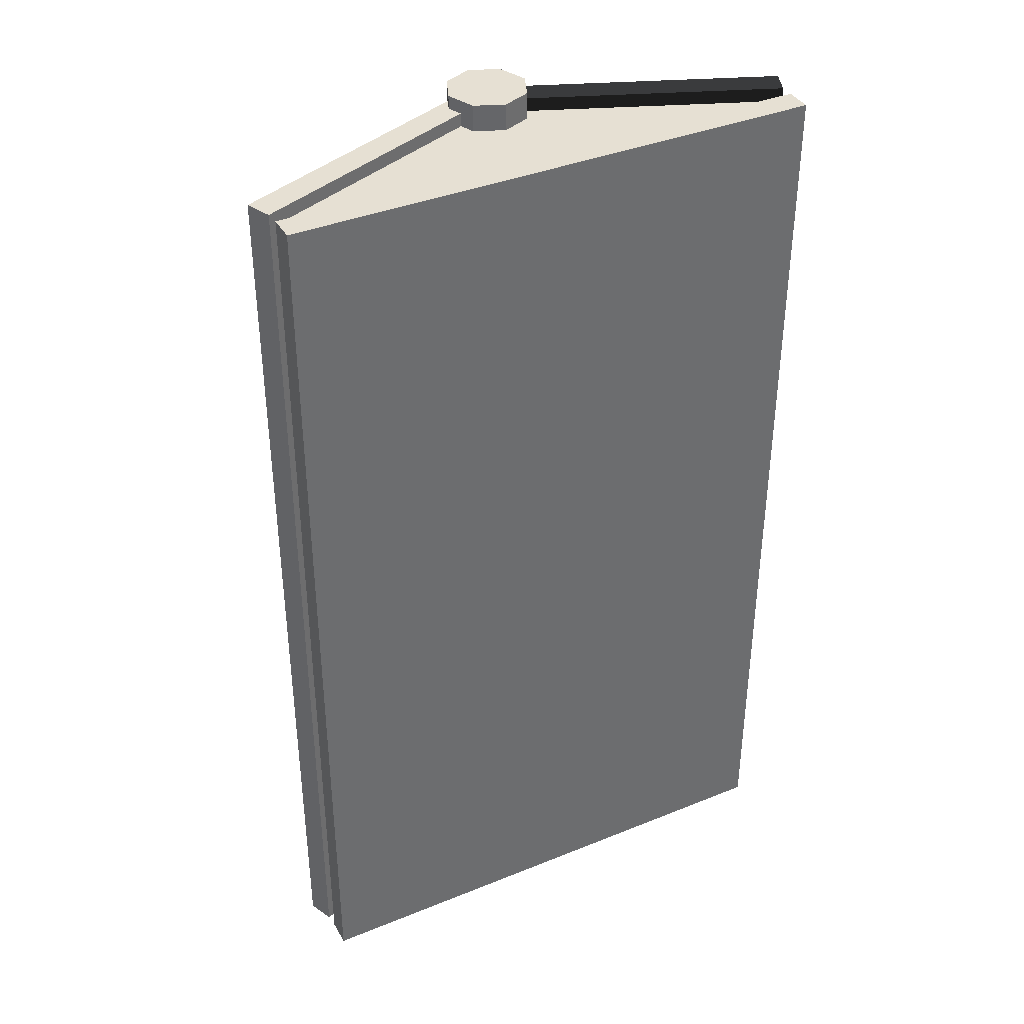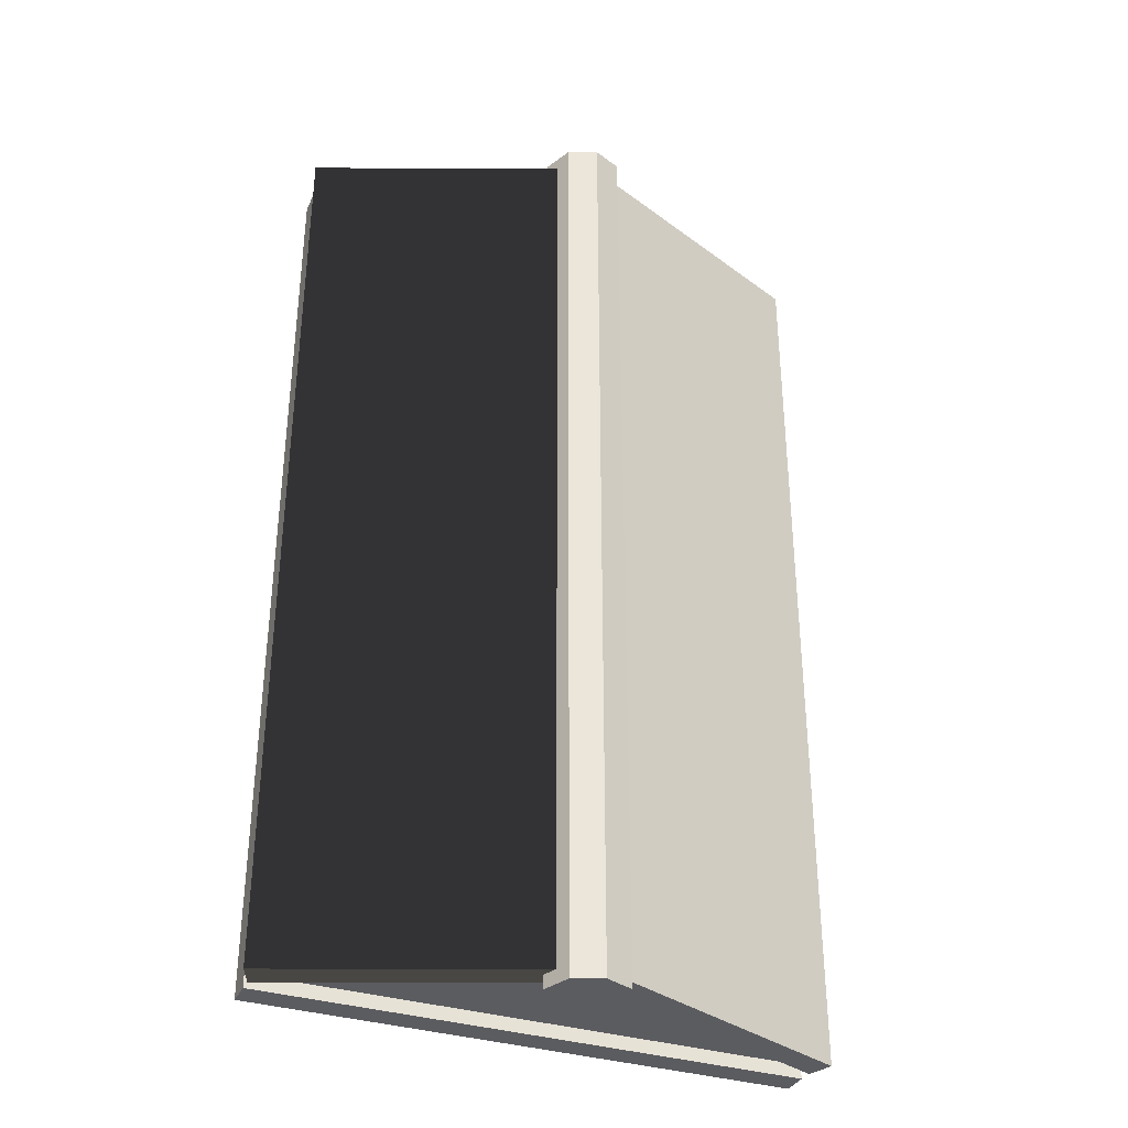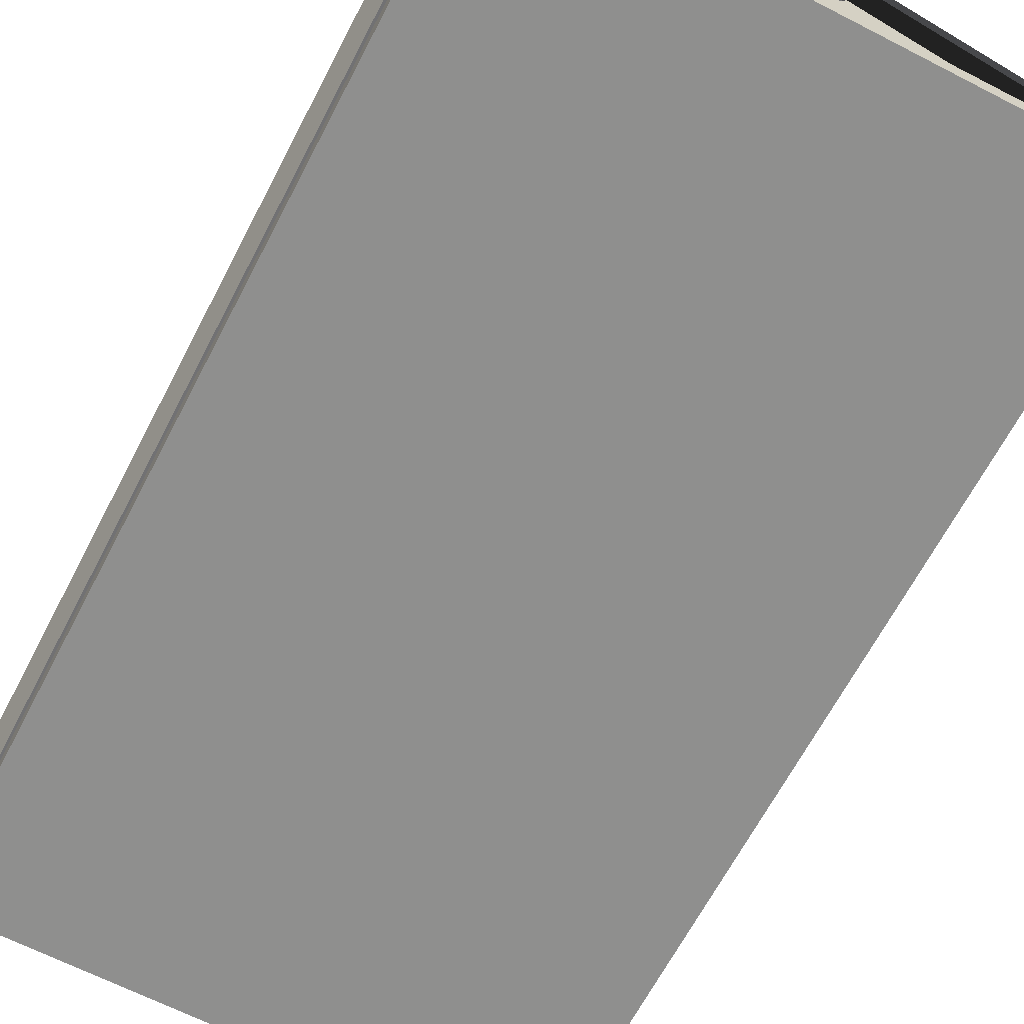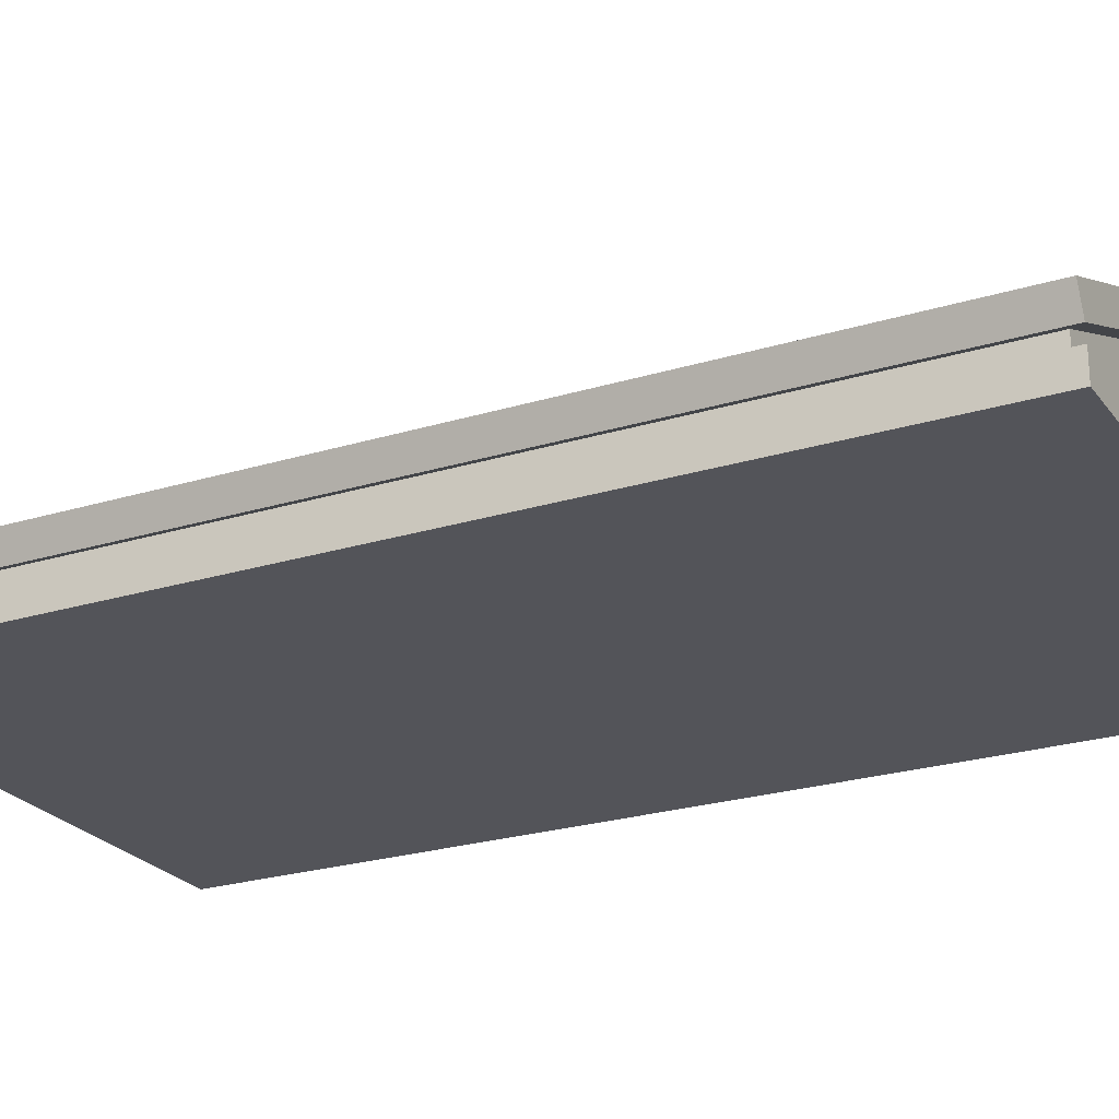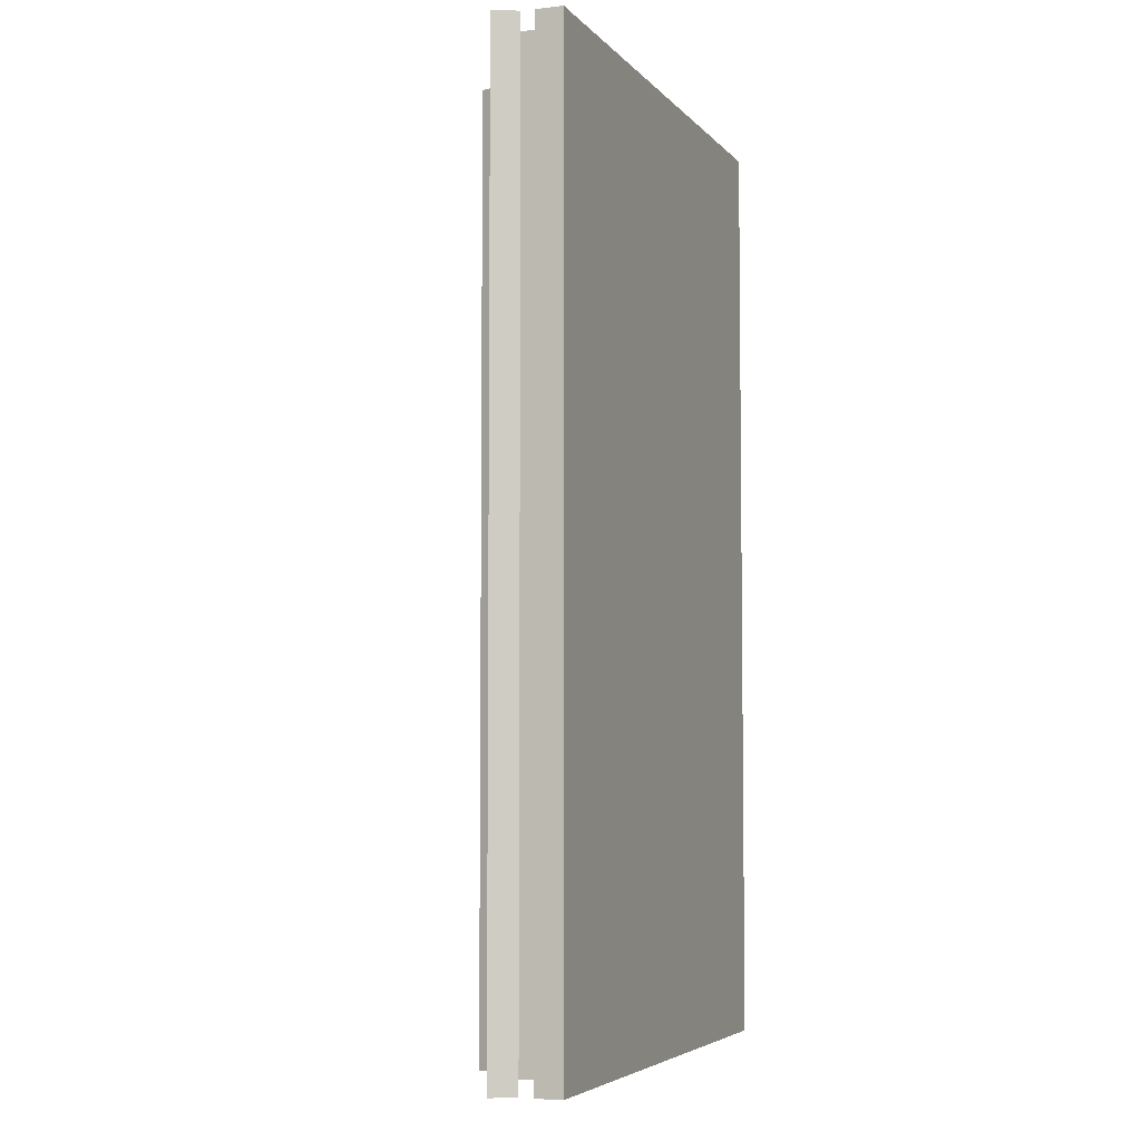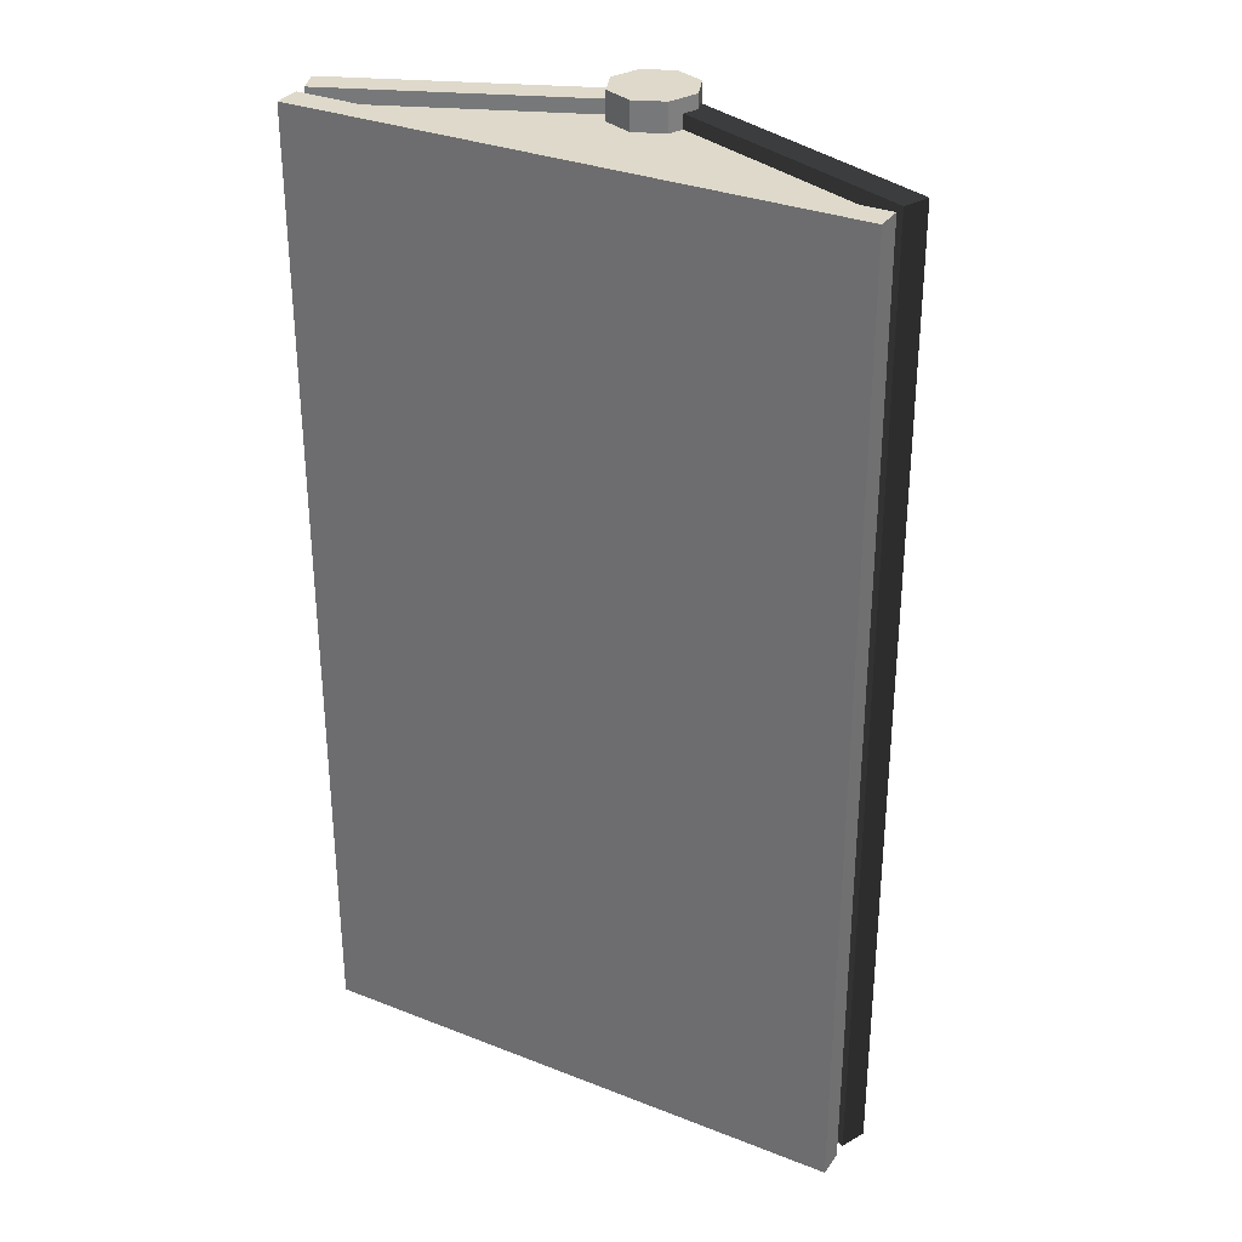
<metadata>
{"format":"obj","ext":"obj","renderer":"f3d","projection":"perspective","resolution":1024,"background":"white","views":[{"elev":38.4,"azim":152.9,"up":"+Y"},{"elev":-34.9,"azim":-22.4,"up":"+Y"},{"elev":-65.2,"azim":152.6,"up":"+Z"},{"elev":-23.9,"azim":117.2,"up":"+Z"},{"elev":-5.1,"azim":110.8,"up":"+Y"},{"elev":31.7,"azim":-151.0,"up":"+Y"}]}
</metadata>
<code>
g default
v -2 -3.5 -0
v 2 -3.5 -0
v -2 -3.5 0.2
v 2 -3.5 0.2
v -2 3.5 0.2
v 2 3.5 0.2
v -2 3.5 -0
v 2 3.5 -0
g pCube1 group5
f 1 2 4 3
f 3 4 6 5
f 5 6 8 7
f 7 8 2 1
f 2 8 6 4
f 7 1 3 5
g default
v -1.9 -3.4 0.1348
v 0 -3.4 0.1348
v 1.9 -3.4 0.1348
v -1.9 -3.4 0.372
v 0 -3.4 1.135
v 1.9 -3.4 0.372
v -1.9 3.4 0.372
v 0 3.4 1.135
v 1.9 3.4 0.372
v -1.9 3.4 0.1348
v 0 3.4 0.1348
v 1.9 3.4 0.1348
g group5 pasted__pCube1
f 9 10 13 12
f 10 11 14 13
f 12 13 16 15
f 13 14 17 16
f 15 16 19 18
f 16 17 20 19
f 18 19 10 9
f 19 20 11 10
f 11 20 17 14
f 18 9 12 15
g default
v -0.0287 -3.5 1.129
v 2.008 -3.5 0.2976
v 0.04686 -3.5 1.314
v 2.084 -3.5 0.4827
v 0.04686 3.5 1.314
v 2.084 3.5 0.4827
v -0.0287 3.5 1.129
v 2.008 3.5 0.2976
g group5 pasted__pCube2
f 21 22 24 23
f 23 24 26 25
f 25 26 28 27
f 27 28 22 21
f 22 28 26 24
f 27 21 23 25
g default
v 0.03765 -3.5 1.129
v -1.999 -3.5 0.2976
v -0.0379 -3.5 1.314
v -2.075 -3.5 0.4827
v -0.0379 3.5 1.314
v -2.075 3.5 0.4827
v 0.03765 3.5 1.129
v -1.999 3.5 0.2976
v -2.075 0 0.8057
v -2.075 0 0.8057
v -2.075 0 0.8057
v -2.075 0 0.8057
v -2.075 0 0.8057
v -2.075 0 0.8057
v -2.075 0 0.8057
v -2.075 0 0.8057
g group5 pasted__pasted__pCube1
f 29 30 32 31
f 31 32 34 33
f 33 34 36 35
f 35 36 30 29
f 30 36 34 32
f 35 29 31 33
f 37 40 39 38
f 40 42 41 39
f 42 44 43 41
f 44 37 38 43
f 38 39 41 43
f 44 42 40 37
g default
v 0.2156 3.6 1.332
v 0 3.6 1.422
v -0.2156 3.6 1.332
v -0.3049 3.6 1.117
v -0.2156 3.6 0.9011
v 0 3.6 0.8117
v 0.2156 3.6 0.9011
v 0.3049 3.6 1.117
v 0.2156 -3.6 1.332
v 0 -3.6 1.422
v -0.2156 -3.6 1.332
v -0.3049 -3.6 1.117
v -0.2156 -3.6 0.9011
v 0 -3.6 0.8117
v 0.2156 -3.6 0.9011
v 0.3049 -3.6 1.117
v 0 3.6 1.117
v 0 -3.6 1.117
g group5 pCylinder1
f 45 46 54 53
f 46 47 55 54
f 47 48 56 55
f 48 49 57 56
f 49 50 58 57
f 50 51 59 58
f 51 52 60 59
f 52 45 53 60
f 46 45 61
f 47 46 61
f 48 47 61
f 49 48 61
f 50 49 61
f 51 50 61
f 52 51 61
f 45 52 61
f 53 54 62
f 54 55 62
f 55 56 62
f 56 57 62
f 57 58 62
f 58 59 62
f 59 60 62
f 60 53 62

</code>
